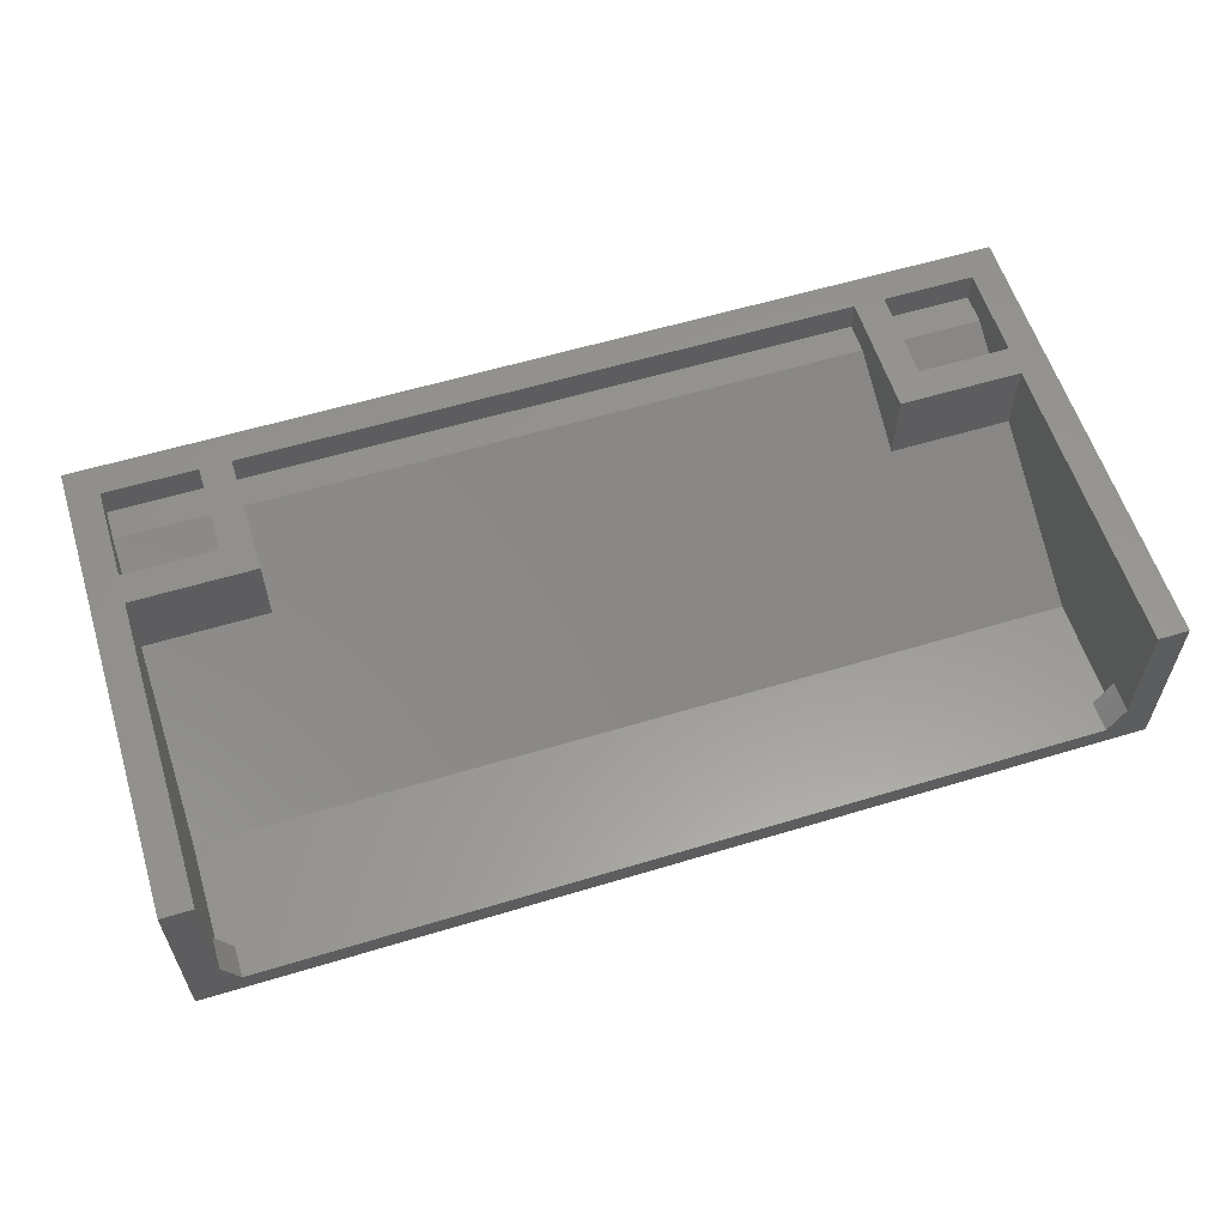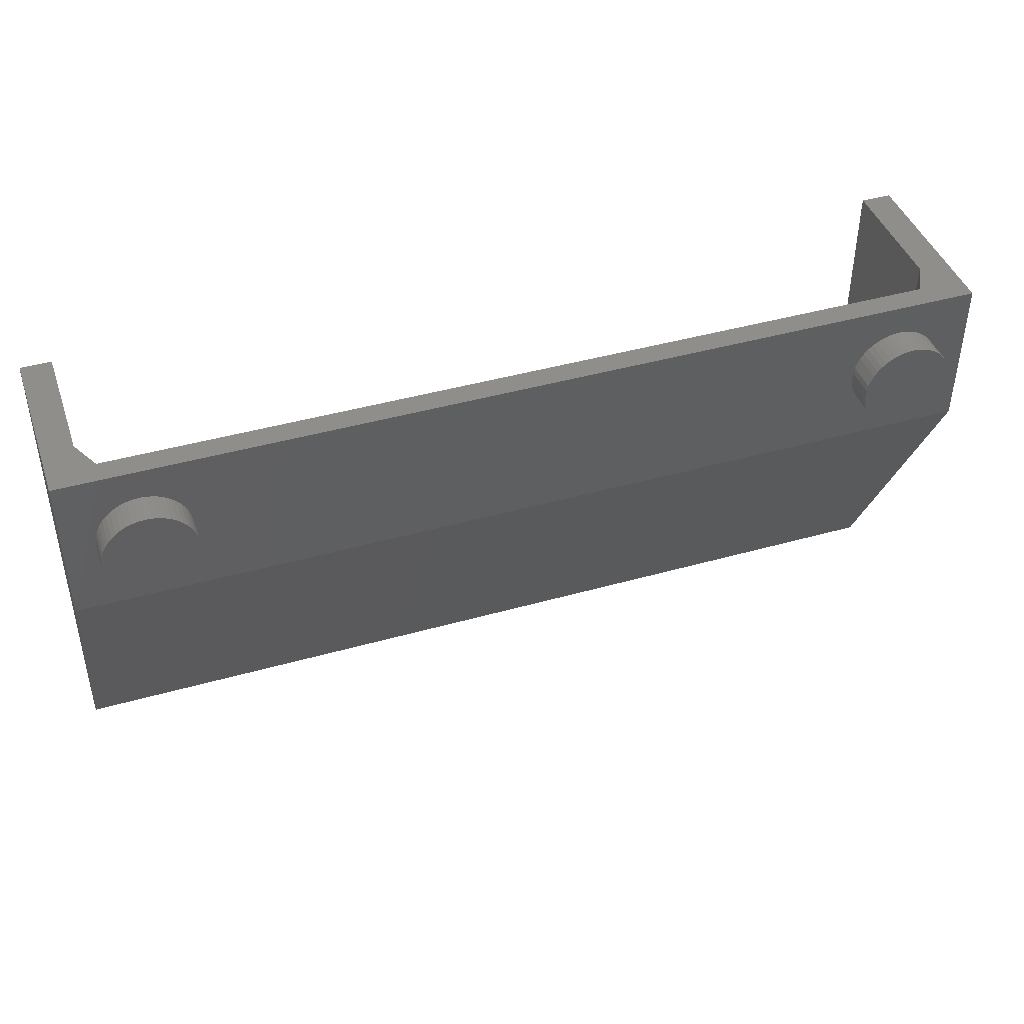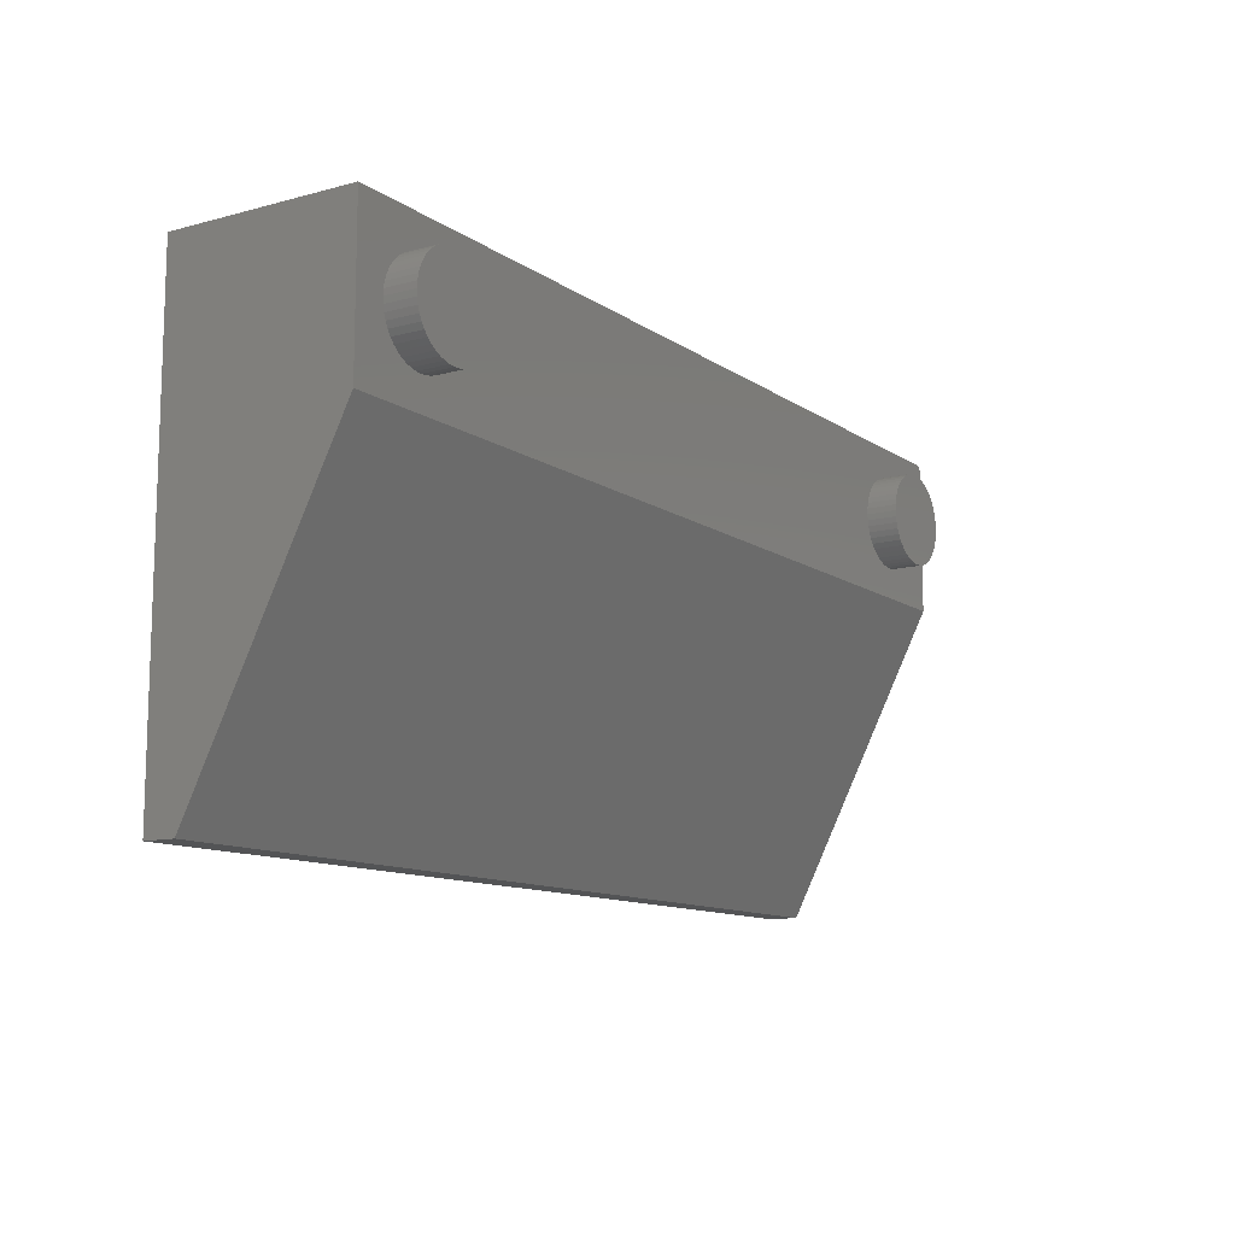
<metadata>
{"format":"stl","ext":"stl","renderer":"f3d","projection":"perspective","resolution":1024,"background":"white","views":[{"elev":58.9,"azim":-17.3,"up":"+Y"},{"elev":43.0,"azim":-18.6,"up":"+Z"},{"elev":-11.5,"azim":-57.2,"up":"+Z"}]}
</metadata>
<code>
# stl→obj: 374 verts, 616 faces
v -24 9.6 -20
v -24 9.6 4
v -22.4 9.6 4
v -22.4 9.6 -12
v -22.4 9.6 -13.6
v -22.4 9.6 -18.4
v -16 9.6 -12
v -17.6 9.6 -13.6
v -16 9.6 -18.4
v -17.6 9.6 -18.4
v 16 9.6 -18.4
v 24 9.6 -20
v 17.6 9.6 -18.4
v 22.4 9.6 -18.4
v 16 9.6 -12
v 17.6 9.6 -13.6
v 22.4 9.6 -12
v 22.4 9.6 -13.6
v 22.4 9.6 4
v 24 9.6 4
v 22.4 2.8 4
v 24 0 4
v 21.6 1.2 4
v -21.6 1.2 4
v -24 0 4
v -22.4 2.8 4
v -24 8 -20
v -24 0 -4
v -21.6 1.2 2.4
v -22.4 2.8 2.4
v -22.4 1.2 2.4
v -22.4 5.6 -12
v -22.4 1.2 -3.2
v -16 5.6 -12
v -22.4 6.4 -13.6
v -17.6 6.4 -13.6
v -22.4 8 -16.8
v -22.4 8 -18.4
v -17.6 8 -16.8
v -17.6 8 -18.4
v -16 8 -16.8
v -16 8 -18.4
v 16 8 -18.4
v 16 8 -16.8
v 16 5.6 -12
v 22.4 5.6 -12
v 17.6 6.4 -13.6
v 22.4 6.4 -13.6
v 17.6 8 -16.8
v 17.6 8 -18.4
v 22.4 8 -16.8
v 22.4 8 -18.4
v 22.4 2.8 2.4
v 21.6 1.2 2.4
v 22.4 1.2 2.4
v 22.4 1.2 -3.2
v 24 8 -20
v 24 0 -4
v -20.31 0 2.379
v -20 -1.6 2.4
v -20 0 2.4
v -20.31 -1.6 2.379
v -20.62 0 2.318
v -20.62 -1.6 2.318
v -20.92 0 2.217
v -20.92 -1.6 2.217
v -21.2 0 2.078
v -21.2 -1.6 2.078
v -21.46 0 1.904
v -21.46 -1.6 1.904
v -21.7 0 1.697
v -21.7 -1.6 1.697
v -21.9 0 1.461
v -21.9 -1.6 1.461
v -22.08 0 1.2
v -22.08 -1.6 1.2
v -22.22 0 0.9185
v -22.22 -1.6 0.9185
v -22.32 0 0.6211
v -22.32 -1.6 0.6211
v -22.38 0 0.3132
v -22.38 -1.6 0.3132
v -22.4 0 0
v -22.4 -1.6 0
v -22.38 0 -0.3132
v -22.38 -1.6 -0.3132
v -22.32 0 -0.6211
v -22.32 -1.6 -0.6211
v -22.22 0 -0.9185
v -22.22 -1.6 -0.9185
v -22.08 0 -1.2
v -22.08 -1.6 -1.2
v -21.9 0 -1.461
v -21.9 -1.6 -1.461
v -21.7 0 -1.697
v -21.7 -1.6 -1.697
v -21.46 0 -1.904
v -21.46 -1.6 -1.904
v -21.2 0 -2.078
v -21.2 -1.6 -2.078
v -20.92 0 -2.217
v -20.92 -1.6 -2.217
v -20.62 0 -2.318
v -20.62 -1.6 -2.318
v -20.31 0 -2.379
v -20.31 -1.6 -2.379
v -20 0 -2.4
v -20 -1.6 -2.4
v -19.69 0 -2.379
v -19.69 -1.6 -2.379
v -19.38 0 -2.318
v -19.38 -1.6 -2.318
v -19.08 0 -2.217
v -19.08 -1.6 -2.217
v -18.8 0 -2.078
v -18.8 -1.6 -2.078
v -18.54 0 -1.904
v -18.54 -1.6 -1.904
v -18.3 0 -1.697
v -18.3 -1.6 -1.697
v -18.1 0 -1.461
v -18.1 -1.6 -1.461
v -17.92 0 -1.2
v -17.92 -1.6 -1.2
v -17.78 0 -0.9185
v -17.78 -1.6 -0.9185
v -17.68 0 -0.6211
v -17.68 -1.6 -0.6211
v -17.62 0 -0.3132
v -17.62 -1.6 -0.3132
v -17.6 0 0
v -17.6 -1.6 0
v -17.62 0 0.3132
v -17.62 -1.6 0.3132
v -17.68 0 0.6211
v -17.68 -1.6 0.6211
v -17.78 0 0.9185
v -17.78 -1.6 0.9185
v -17.92 0 1.2
v -17.92 -1.6 1.2
v -18.1 0 1.461
v -18.1 -1.6 1.461
v -18.3 0 1.697
v -18.3 -1.6 1.697
v -18.54 0 1.904
v -18.54 -1.6 1.904
v -18.8 0 2.078
v -18.8 -1.6 2.078
v -19.08 0 2.217
v -19.08 -1.6 2.217
v -19.38 0 2.318
v -19.38 -1.6 2.318
v -19.69 0 2.379
v -19.69 -1.6 2.379
v -20 -1.6 0
v 19.69 0 2.379
v 20 -1.6 2.4
v 20 0 2.4
v 19.69 -1.6 2.379
v 19.38 0 2.318
v 19.38 -1.6 2.318
v 19.08 0 2.217
v 19.08 -1.6 2.217
v 18.8 0 2.078
v 18.8 -1.6 2.078
v 18.54 0 1.904
v 18.54 -1.6 1.904
v 18.3 0 1.697
v 18.3 -1.6 1.697
v 18.1 0 1.461
v 18.1 -1.6 1.461
v 17.92 0 1.2
v 17.92 -1.6 1.2
v 17.78 0 0.9185
v 17.78 -1.6 0.9185
v 17.68 0 0.6211
v 17.68 -1.6 0.6211
v 17.62 0 0.3132
v 17.62 -1.6 0.3132
v 17.6 0 0
v 17.6 -1.6 0
v 17.62 0 -0.3132
v 17.62 -1.6 -0.3132
v 17.68 0 -0.6211
v 17.68 -1.6 -0.6211
v 17.78 0 -0.9185
v 17.78 -1.6 -0.9185
v 17.92 0 -1.2
v 17.92 -1.6 -1.2
v 18.1 0 -1.461
v 18.1 -1.6 -1.461
v 18.3 0 -1.697
v 18.3 -1.6 -1.697
v 18.54 0 -1.904
v 18.54 -1.6 -1.904
v 18.8 0 -2.078
v 18.8 -1.6 -2.078
v 19.08 0 -2.217
v 19.08 -1.6 -2.217
v 19.38 0 -2.318
v 19.38 -1.6 -2.318
v 19.69 0 -2.379
v 19.69 -1.6 -2.379
v 20 0 -2.4
v 20 -1.6 -2.4
v 20.31 0 -2.379
v 20.31 -1.6 -2.379
v 20.62 0 -2.318
v 20.62 -1.6 -2.318
v 20.92 0 -2.217
v 20.92 -1.6 -2.217
v 21.2 0 -2.078
v 21.2 -1.6 -2.078
v 21.46 0 -1.904
v 21.46 -1.6 -1.904
v 21.7 0 -1.697
v 21.7 -1.6 -1.697
v 21.9 0 -1.461
v 21.9 -1.6 -1.461
v 22.08 0 -1.2
v 22.08 -1.6 -1.2
v 22.22 0 -0.9185
v 22.22 -1.6 -0.9185
v 22.32 0 -0.6211
v 22.32 -1.6 -0.6211
v 22.38 0 -0.3132
v 22.38 -1.6 -0.3132
v 22.4 0 0
v 22.4 -1.6 0
v 22.38 0 0.3132
v 22.38 -1.6 0.3132
v 22.32 0 0.6211
v 22.32 -1.6 0.6211
v 22.22 0 0.9185
v 22.22 -1.6 0.9185
v 22.08 0 1.2
v 22.08 -1.6 1.2
v 21.9 0 1.461
v 21.9 -1.6 1.461
v 21.7 0 1.697
v 21.7 -1.6 1.697
v 21.46 0 1.904
v 21.46 -1.6 1.904
v 21.2 0 2.078
v 21.2 -1.6 2.078
v 20.92 0 2.217
v 20.92 -1.6 2.217
v 20.62 0 2.318
v 20.62 -1.6 2.318
v 20.31 0 2.379
v 20.31 -1.6 2.379
v 20 -1.6 0
v -18.62 1.527 -7.053
v -18.38 1.634 -7.268
v -18.21 1.518 -7.036
v -18.45 1.411 -6.821
v -17.95 1.44 -6.881
v -18.19 1.333 -6.666
v -17.64 1.413 -6.826
v -17.88 1.306 -6.612
v -20.64 8 -20
v -18.68 1.664 -7.327
v -20.32 8 -20
v -14.78 1.527 -7.053
v -14.95 1.411 -6.821
v -15.19 1.518 -7.036
v -15.02 1.634 -7.268
v -15.21 1.333 -6.666
v -15.45 1.44 -6.881
v -15.52 1.306 -6.612
v -15.76 1.413 -6.826
v -9.4 8 -20
v -9.72 8 -20
v -15.16 0 -4
v -11.47 4.687 -13.37
v -11.24 4.579 -13.16
v -14.84 0 -4
v -10.51 5.3 -14.6
v -10.74 5.247 -14.5
v -10.8 5.384 -14.77
v -10.56 5.402 -14.8
v -10.38 5.213 -14.43
v -10.57 5.131 -14.26
v -10.19 5.154 -14.31
v -10.31 5.054 -14.11
v -9.96 5.134 -14.27
v -10 5.027 -14.05
v -10.51 5.505 -15.01
v -10.74 5.521 -15.04
v -8.72 8 -20
v -8.4 8 -20
v 18.62 1.527 -7.053
v 18.45 1.411 -6.821
v 18.21 1.518 -7.036
v 18.38 1.634 -7.268
v 18.19 1.333 -6.666
v 17.95 1.44 -6.881
v 17.88 1.306 -6.612
v 17.64 1.413 -6.826
v 18.68 1.664 -7.327
v 20.32 8 -20
v 20.64 8 -20
v 15.19 1.518 -7.036
v 14.95 1.411 -6.821
v 14.78 1.527 -7.053
v 15.02 1.634 -7.268
v 15.45 1.44 -6.881
v 15.21 1.333 -6.666
v 15.76 1.413 -6.826
v 15.52 1.306 -6.612
v 9.4 8 -20
v 9.72 8 -20
v 11.24 4.579 -13.16
v 11.47 4.687 -13.37
v 15.16 0 -4
v 14.84 0 -4
v 10.8 5.384 -14.77
v 10.74 5.247 -14.5
v 10.51 5.3 -14.6
v 10.56 5.402 -14.8
v 10.57 5.131 -14.26
v 10.38 5.213 -14.43
v 10.31 5.054 -14.11
v 10.19 5.154 -14.31
v 9.96 5.134 -14.27
v 10 5.027 -14.05
v 10.51 5.505 -15.01
v 10.74 5.521 -15.04
v 8.4 8 -20
v 8.72 8 -20
v -23.2 8 -20
v -23.2 0 -4
v -10.88 4.365 -12.73
v -14.36 0 -4
v -17.88 1.825 -7.649
v -17.85 1.756 -7.512
v -17.76 1.698 -7.396
v -17.63 1.659 -7.319
v -17.48 1.646 -7.292
v -15.64 1.646 -7.292
v -15.49 1.659 -7.319
v -15.36 1.698 -7.396
v -15.27 1.756 -7.512
v -10.2 8 -20
v -19.84 8 -20
v -9.945 5.526 -15.05
v -9.96 5.492 -14.98
v -9.945 5.458 -14.92
v -9.901 5.428 -14.86
v -9.837 5.409 -14.82
v -9.76 5.402 -14.8
v -7.92 8 -20
v 23.2 8 -20
v 23.2 0 -4
v 17.85 1.756 -7.512
v 17.88 1.825 -7.649
v 17.76 1.698 -7.396
v 17.63 1.659 -7.319
v 17.48 1.646 -7.292
v 15.64 1.646 -7.292
v 15.49 1.659 -7.319
v 15.36 1.698 -7.396
v 15.27 1.756 -7.512
v 10.2 8 -20
v 19.84 8 -20
v 9.945 5.526 -15.05
v 9.96 5.492 -14.98
v 9.945 5.458 -14.92
v 9.901 5.428 -14.86
v 9.837 5.409 -14.82
v 9.76 5.402 -14.8
v 7.92 8 -20
v 10.88 4.365 -12.73
v 14.36 0 -4
f 1 2 3
f 3 4 1
f 5 1 4
f 6 1 5
f 7 8 5
f 5 4 7
f 9 10 8
f 8 7 9
f 10 1 6
f 9 1 10
f 11 12 1
f 1 9 11
f 13 12 11
f 14 12 13
f 15 16 13
f 13 11 15
f 17 18 16
f 16 15 17
f 18 12 14
f 17 12 18
f 17 19 20
f 20 12 17
f 19 21 22
f 22 20 19
f 22 21 23
f 22 23 24
f 24 25 22
f 24 26 25
f 2 25 26
f 26 3 2
f 27 28 2
f 2 1 27
f 28 25 2
f 26 29 30
f 29 26 24
f 31 30 29
f 26 30 3
f 30 32 4
f 4 3 30
f 31 33 32
f 32 30 31
f 31 29 33
f 33 34 32
f 34 7 4
f 4 32 34
f 35 5 8
f 8 36 35
f 37 38 6
f 6 5 37
f 37 5 35
f 37 35 36
f 36 39 37
f 38 39 40
f 39 38 37
f 10 38 40
f 38 10 6
f 8 10 40
f 40 39 8
f 36 8 39
f 41 42 9
f 9 7 41
f 41 7 34
f 15 11 43
f 43 44 15
f 45 15 44
f 46 17 15
f 15 45 46
f 47 16 18
f 18 48 47
f 49 50 13
f 13 16 49
f 49 16 47
f 49 47 48
f 48 51 49
f 50 51 52
f 51 50 49
f 14 50 52
f 50 14 13
f 18 14 52
f 52 51 18
f 48 18 51
f 21 53 54
f 54 23 21
f 55 54 53
f 19 53 21
f 19 17 46
f 46 53 19
f 53 46 56
f 56 55 53
f 56 54 55
f 46 45 56
f 42 44 43
f 44 42 41
f 11 42 43
f 42 11 9
f 41 34 45
f 45 44 41
f 34 33 56
f 56 45 34
f 54 56 33
f 33 29 54
f 54 29 24
f 24 23 54
f 57 27 1
f 1 12 57
f 12 20 58
f 58 57 12
f 20 22 58
f 22 25 28
f 28 58 22
f 59 60 61
f 60 59 62
f 63 62 59
f 62 63 64
f 65 64 63
f 64 65 66
f 67 66 65
f 66 67 68
f 69 68 67
f 68 69 70
f 71 70 69
f 70 71 72
f 73 72 71
f 72 73 74
f 75 74 73
f 74 75 76
f 77 76 75
f 76 77 78
f 79 78 77
f 78 79 80
f 81 80 79
f 80 81 82
f 83 82 81
f 82 83 84
f 85 84 83
f 84 85 86
f 87 86 85
f 86 87 88
f 89 88 87
f 88 89 90
f 91 90 89
f 90 91 92
f 93 92 91
f 92 93 94
f 95 94 93
f 94 95 96
f 97 96 95
f 96 97 98
f 99 98 97
f 98 99 100
f 101 100 99
f 100 101 102
f 103 102 101
f 102 103 104
f 105 104 103
f 104 105 106
f 107 106 105
f 106 107 108
f 109 108 107
f 108 109 110
f 111 110 109
f 110 111 112
f 113 112 111
f 112 113 114
f 115 114 113
f 114 115 116
f 117 116 115
f 116 117 118
f 119 118 117
f 118 119 120
f 121 120 119
f 120 121 122
f 123 122 121
f 122 123 124
f 125 124 123
f 124 125 126
f 127 126 125
f 126 127 128
f 129 128 127
f 128 129 130
f 131 130 129
f 130 131 132
f 133 132 131
f 132 133 134
f 135 134 133
f 134 135 136
f 137 136 135
f 136 137 138
f 139 138 137
f 138 139 140
f 141 140 139
f 140 141 142
f 143 142 141
f 142 143 144
f 145 144 143
f 144 145 146
f 147 146 145
f 146 147 148
f 149 148 147
f 148 149 150
f 151 150 149
f 150 151 152
f 153 152 151
f 152 153 154
f 61 154 153
f 154 61 60
f 155 60 62
f 155 62 64
f 155 64 66
f 155 66 68
f 155 68 70
f 155 70 72
f 155 72 74
f 155 74 76
f 155 76 78
f 155 78 80
f 155 80 82
f 155 82 84
f 155 84 86
f 155 86 88
f 155 88 90
f 155 90 92
f 155 92 94
f 155 94 96
f 155 96 98
f 155 98 100
f 155 100 102
f 155 102 104
f 155 104 106
f 155 106 108
f 155 108 110
f 155 110 112
f 155 112 114
f 155 114 116
f 155 116 118
f 155 118 120
f 155 120 122
f 155 122 124
f 155 124 126
f 155 126 128
f 155 128 130
f 155 130 132
f 155 132 134
f 155 134 136
f 155 136 138
f 155 138 140
f 155 140 142
f 155 142 144
f 155 144 146
f 155 146 148
f 155 148 150
f 155 150 152
f 155 152 154
f 155 154 60
f 156 157 158
f 157 156 159
f 160 159 156
f 159 160 161
f 162 161 160
f 161 162 163
f 164 163 162
f 163 164 165
f 166 165 164
f 165 166 167
f 168 167 166
f 167 168 169
f 170 169 168
f 169 170 171
f 172 171 170
f 171 172 173
f 174 173 172
f 173 174 175
f 176 175 174
f 175 176 177
f 178 177 176
f 177 178 179
f 180 179 178
f 179 180 181
f 182 181 180
f 181 182 183
f 184 183 182
f 183 184 185
f 186 185 184
f 185 186 187
f 188 187 186
f 187 188 189
f 190 189 188
f 189 190 191
f 192 191 190
f 191 192 193
f 194 193 192
f 193 194 195
f 196 195 194
f 195 196 197
f 198 197 196
f 197 198 199
f 200 199 198
f 199 200 201
f 202 201 200
f 201 202 203
f 204 203 202
f 203 204 205
f 206 205 204
f 205 206 207
f 208 207 206
f 207 208 209
f 210 209 208
f 209 210 211
f 212 211 210
f 211 212 213
f 214 213 212
f 213 214 215
f 216 215 214
f 215 216 217
f 218 217 216
f 217 218 219
f 220 219 218
f 219 220 221
f 222 221 220
f 221 222 223
f 224 223 222
f 223 224 225
f 226 225 224
f 225 226 227
f 228 227 226
f 227 228 229
f 230 229 228
f 229 230 231
f 232 231 230
f 231 232 233
f 234 233 232
f 233 234 235
f 236 235 234
f 235 236 237
f 238 237 236
f 237 238 239
f 240 239 238
f 239 240 241
f 242 241 240
f 241 242 243
f 244 243 242
f 243 244 245
f 246 245 244
f 245 246 247
f 248 247 246
f 247 248 249
f 250 249 248
f 249 250 251
f 158 251 250
f 251 158 157
f 252 157 159
f 252 159 161
f 252 161 163
f 252 163 165
f 252 165 167
f 252 167 169
f 252 169 171
f 252 171 173
f 252 173 175
f 252 175 177
f 252 177 179
f 252 179 181
f 252 181 183
f 252 183 185
f 252 185 187
f 252 187 189
f 252 189 191
f 252 191 193
f 252 193 195
f 252 195 197
f 252 197 199
f 252 199 201
f 252 201 203
f 252 203 205
f 252 205 207
f 252 207 209
f 252 209 211
f 252 211 213
f 252 213 215
f 252 215 217
f 252 217 219
f 252 219 221
f 252 221 223
f 252 223 225
f 252 225 227
f 252 227 229
f 252 229 231
f 252 231 233
f 252 233 235
f 252 235 237
f 252 237 239
f 252 239 241
f 252 241 243
f 252 243 245
f 252 245 247
f 252 247 249
f 252 249 251
f 252 251 157
f 253 254 255
f 255 256 253
f 256 255 257
f 257 258 256
f 259 260 258
f 258 257 259
f 261 254 253
f 253 262 261
f 254 261 263
f 264 265 266
f 266 267 264
f 265 268 269
f 269 266 265
f 268 270 271
f 271 269 268
f 259 271 270
f 270 260 259
f 272 264 267
f 267 273 272
f 274 275 276
f 276 277 274
f 278 279 280
f 280 281 278
f 282 283 279
f 279 278 282
f 284 285 283
f 283 282 284
f 286 287 285
f 285 284 286
f 288 281 280
f 280 289 288
f 289 290 291
f 291 288 289
f 292 293 294
f 294 295 292
f 293 296 297
f 297 294 293
f 296 298 299
f 299 297 296
f 292 295 300
f 301 302 300
f 300 295 301
f 303 304 305
f 305 306 303
f 304 303 307
f 307 308 304
f 308 307 309
f 309 310 308
f 310 309 299
f 299 298 310
f 311 312 306
f 306 305 311
f 313 314 315
f 315 316 313
f 317 318 319
f 319 320 317
f 318 321 322
f 322 319 318
f 321 323 324
f 324 322 321
f 325 324 323
f 323 326 325
f 327 328 317
f 317 320 327
f 328 327 329
f 329 330 328
f 313 276 275
f 275 314 313
f 326 287 286
f 286 325 326
f 331 261 262
f 262 332 331
f 332 262 253
f 332 253 256
f 332 256 258
f 274 332 258
f 258 260 274
f 274 260 270
f 274 270 268
f 274 268 265
f 274 265 264
f 277 276 333
f 333 334 277
f 274 264 275
f 275 280 279
f 275 279 283
f 275 283 285
f 275 285 287
f 289 280 275
f 275 264 289
f 264 272 290
f 290 289 264
f 255 254 335
f 335 336 255
f 257 255 336
f 336 337 257
f 259 257 337
f 337 338 259
f 259 338 339
f 271 259 339
f 339 340 271
f 271 340 269
f 266 269 340
f 340 341 266
f 267 266 341
f 341 342 267
f 267 342 343
f 344 273 267
f 267 343 344
f 345 335 254
f 254 263 345
f 281 288 346
f 346 347 281
f 348 278 281
f 281 347 348
f 349 282 278
f 278 348 349
f 350 284 282
f 282 349 350
f 351 286 284
f 284 350 351
f 352 346 288
f 288 291 352
f 300 302 353
f 353 354 300
f 354 292 300
f 354 293 292
f 354 296 293
f 296 354 315
f 315 298 296
f 315 310 298
f 315 308 310
f 315 304 308
f 315 305 304
f 315 314 305
f 314 318 317
f 314 321 318
f 314 323 321
f 314 326 323
f 314 317 328
f 328 305 314
f 330 311 305
f 305 328 330
f 295 355 356
f 295 294 357
f 357 355 295
f 294 297 358
f 358 357 294
f 359 358 297
f 297 299 359
f 309 360 359
f 359 299 309
f 361 360 309
f 309 307 361
f 362 361 307
f 307 303 362
f 363 362 303
f 303 306 363
f 364 363 306
f 306 312 364
f 295 356 365
f 365 301 295
f 366 327 320
f 320 367 366
f 320 319 368
f 368 367 320
f 319 322 369
f 369 368 319
f 324 369 322
f 369 324 325
f 325 370 369
f 325 371 370
f 372 329 327
f 327 366 372
f 373 333 276
f 276 313 373
f 287 326 314
f 314 275 287
f 325 286 351
f 351 371 325
f 374 373 313
f 313 316 374
f 331 332 28
f 28 27 331
f 338 337 336
f 335 339 338
f 338 336 335
f 343 340 339
f 339 335 343
f 342 341 340
f 340 343 342
f 335 345 344
f 344 343 335
f 349 348 347
f 347 350 349
f 347 346 351
f 351 350 347
f 371 351 346
f 346 352 371
f 354 353 57
f 57 58 354
f 357 358 359
f 359 355 357
f 360 356 355
f 355 359 360
f 361 363 356
f 356 360 361
f 361 362 363
f 356 363 364
f 364 365 356
f 369 370 367
f 367 368 369
f 367 370 371
f 371 366 367
f 366 371 352
f 352 372 366
f 374 334 333
f 333 373 374

</code>
